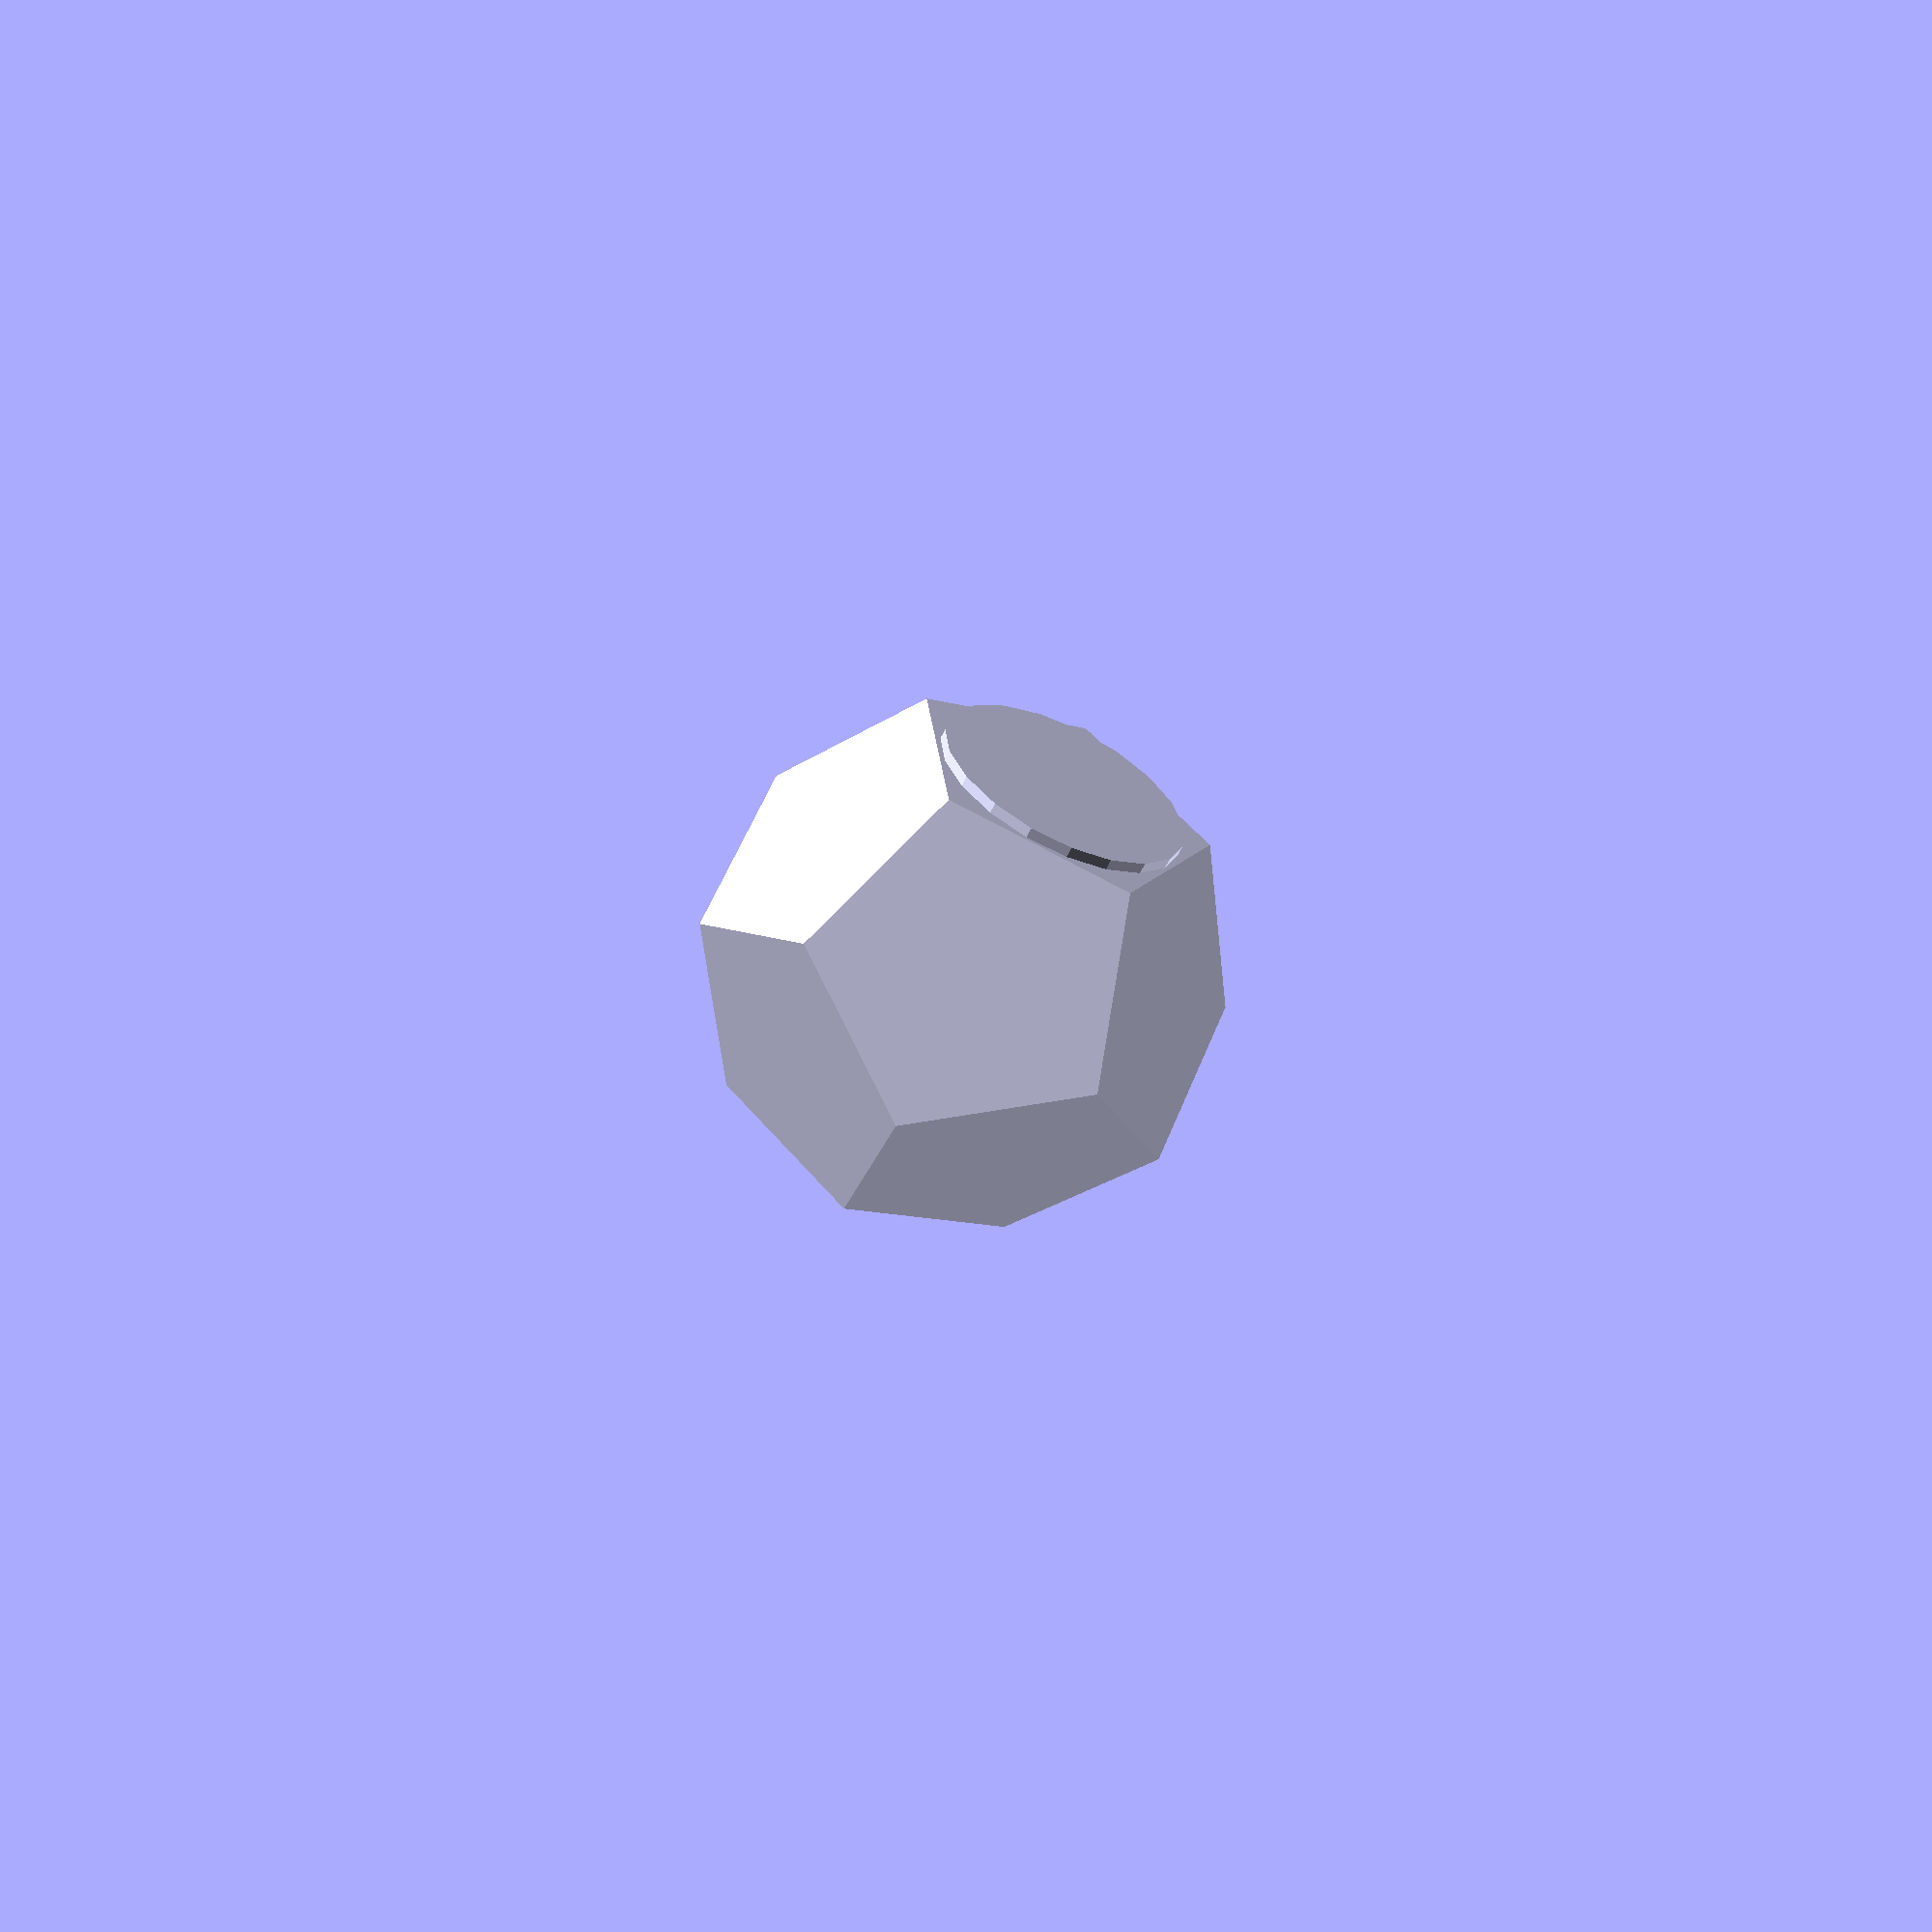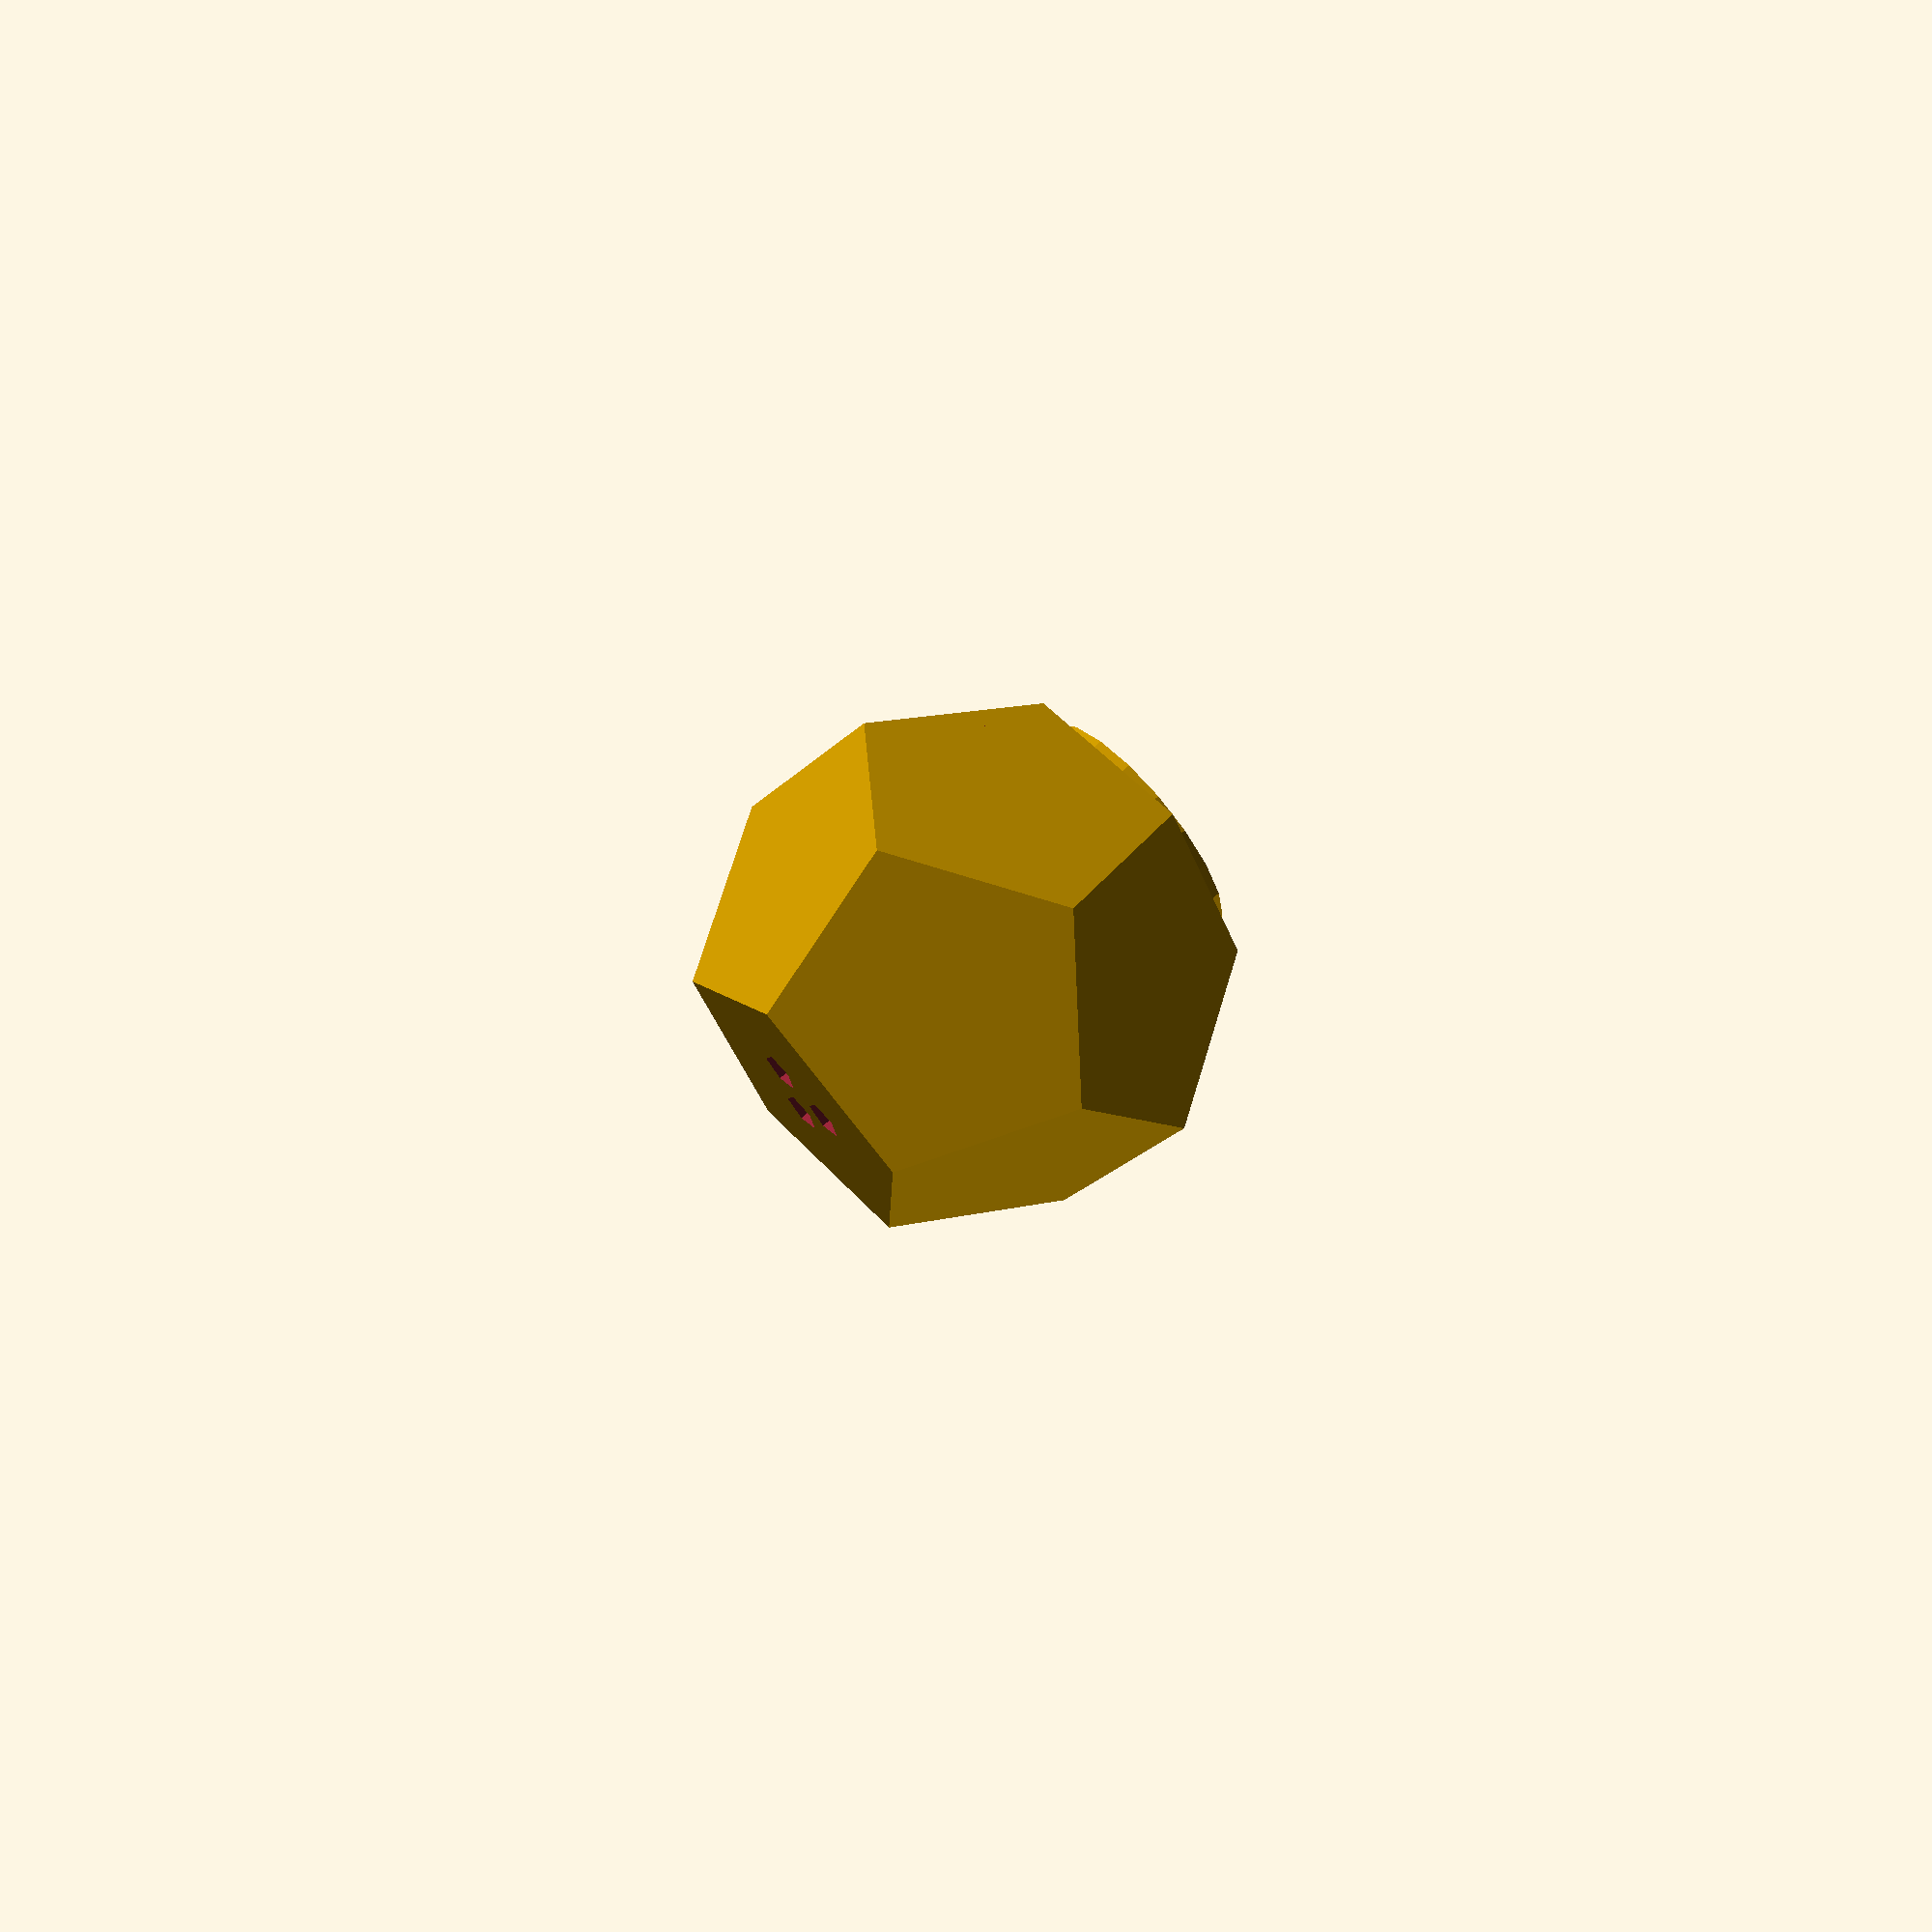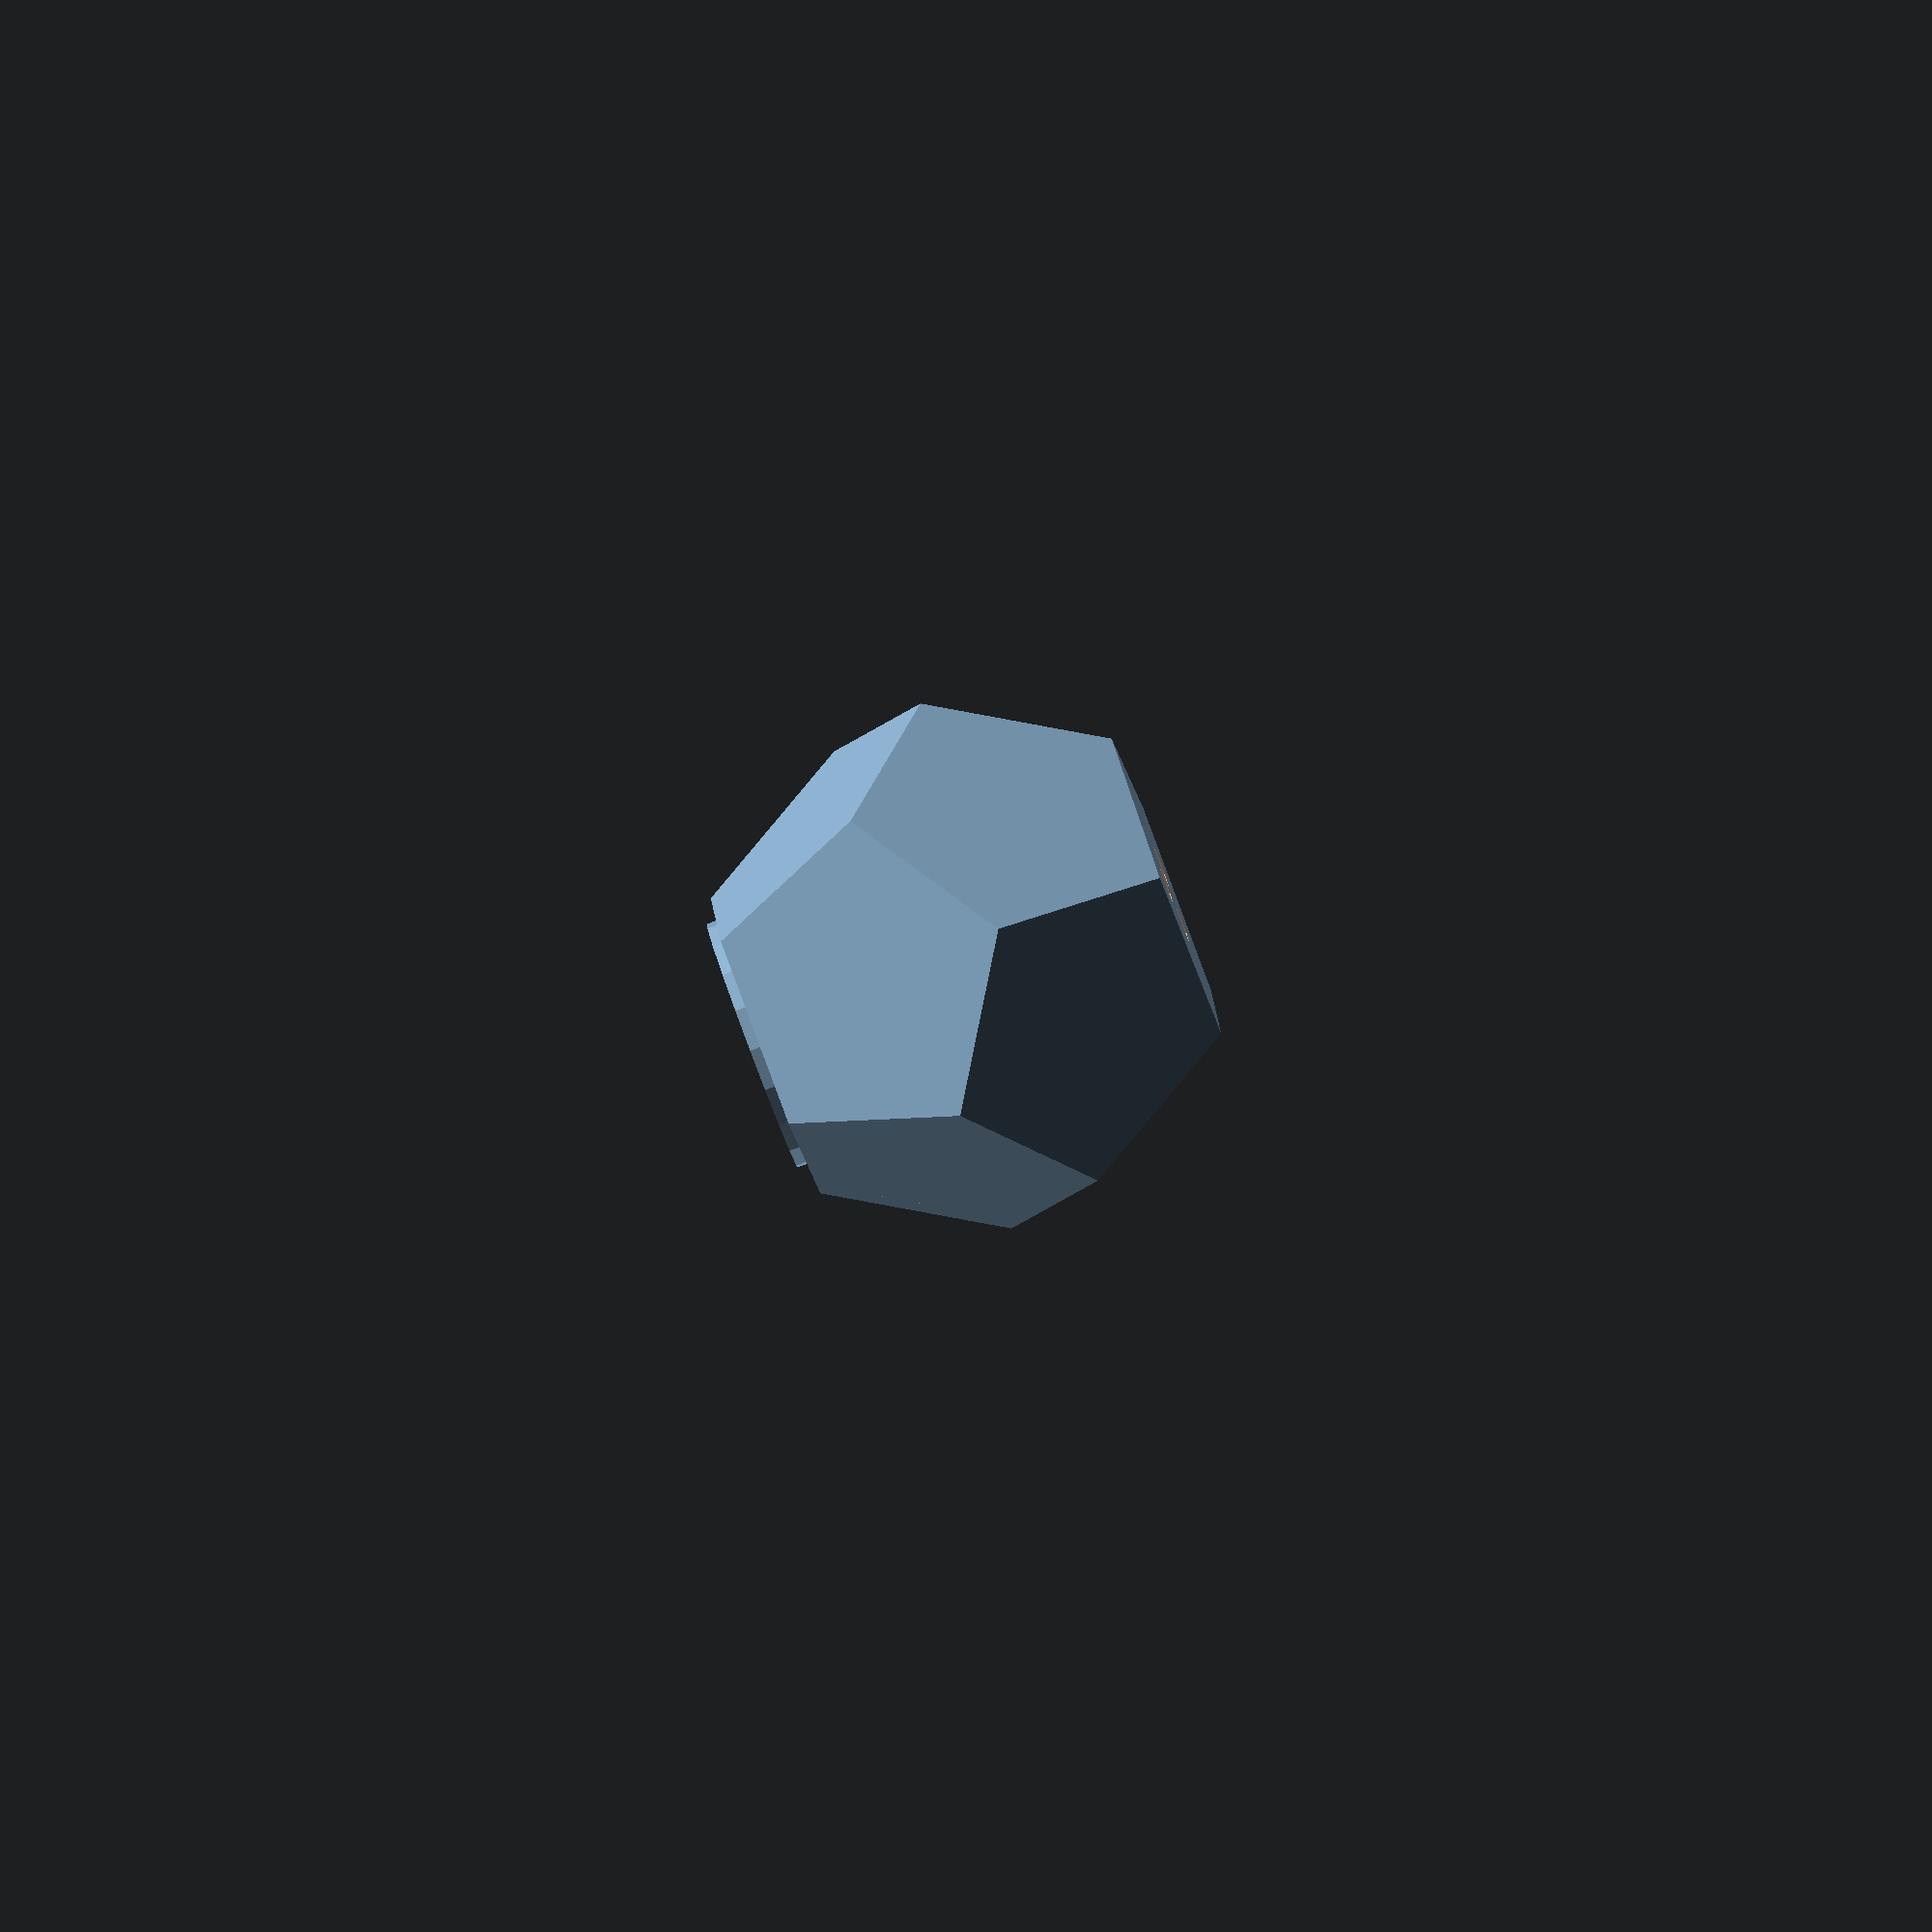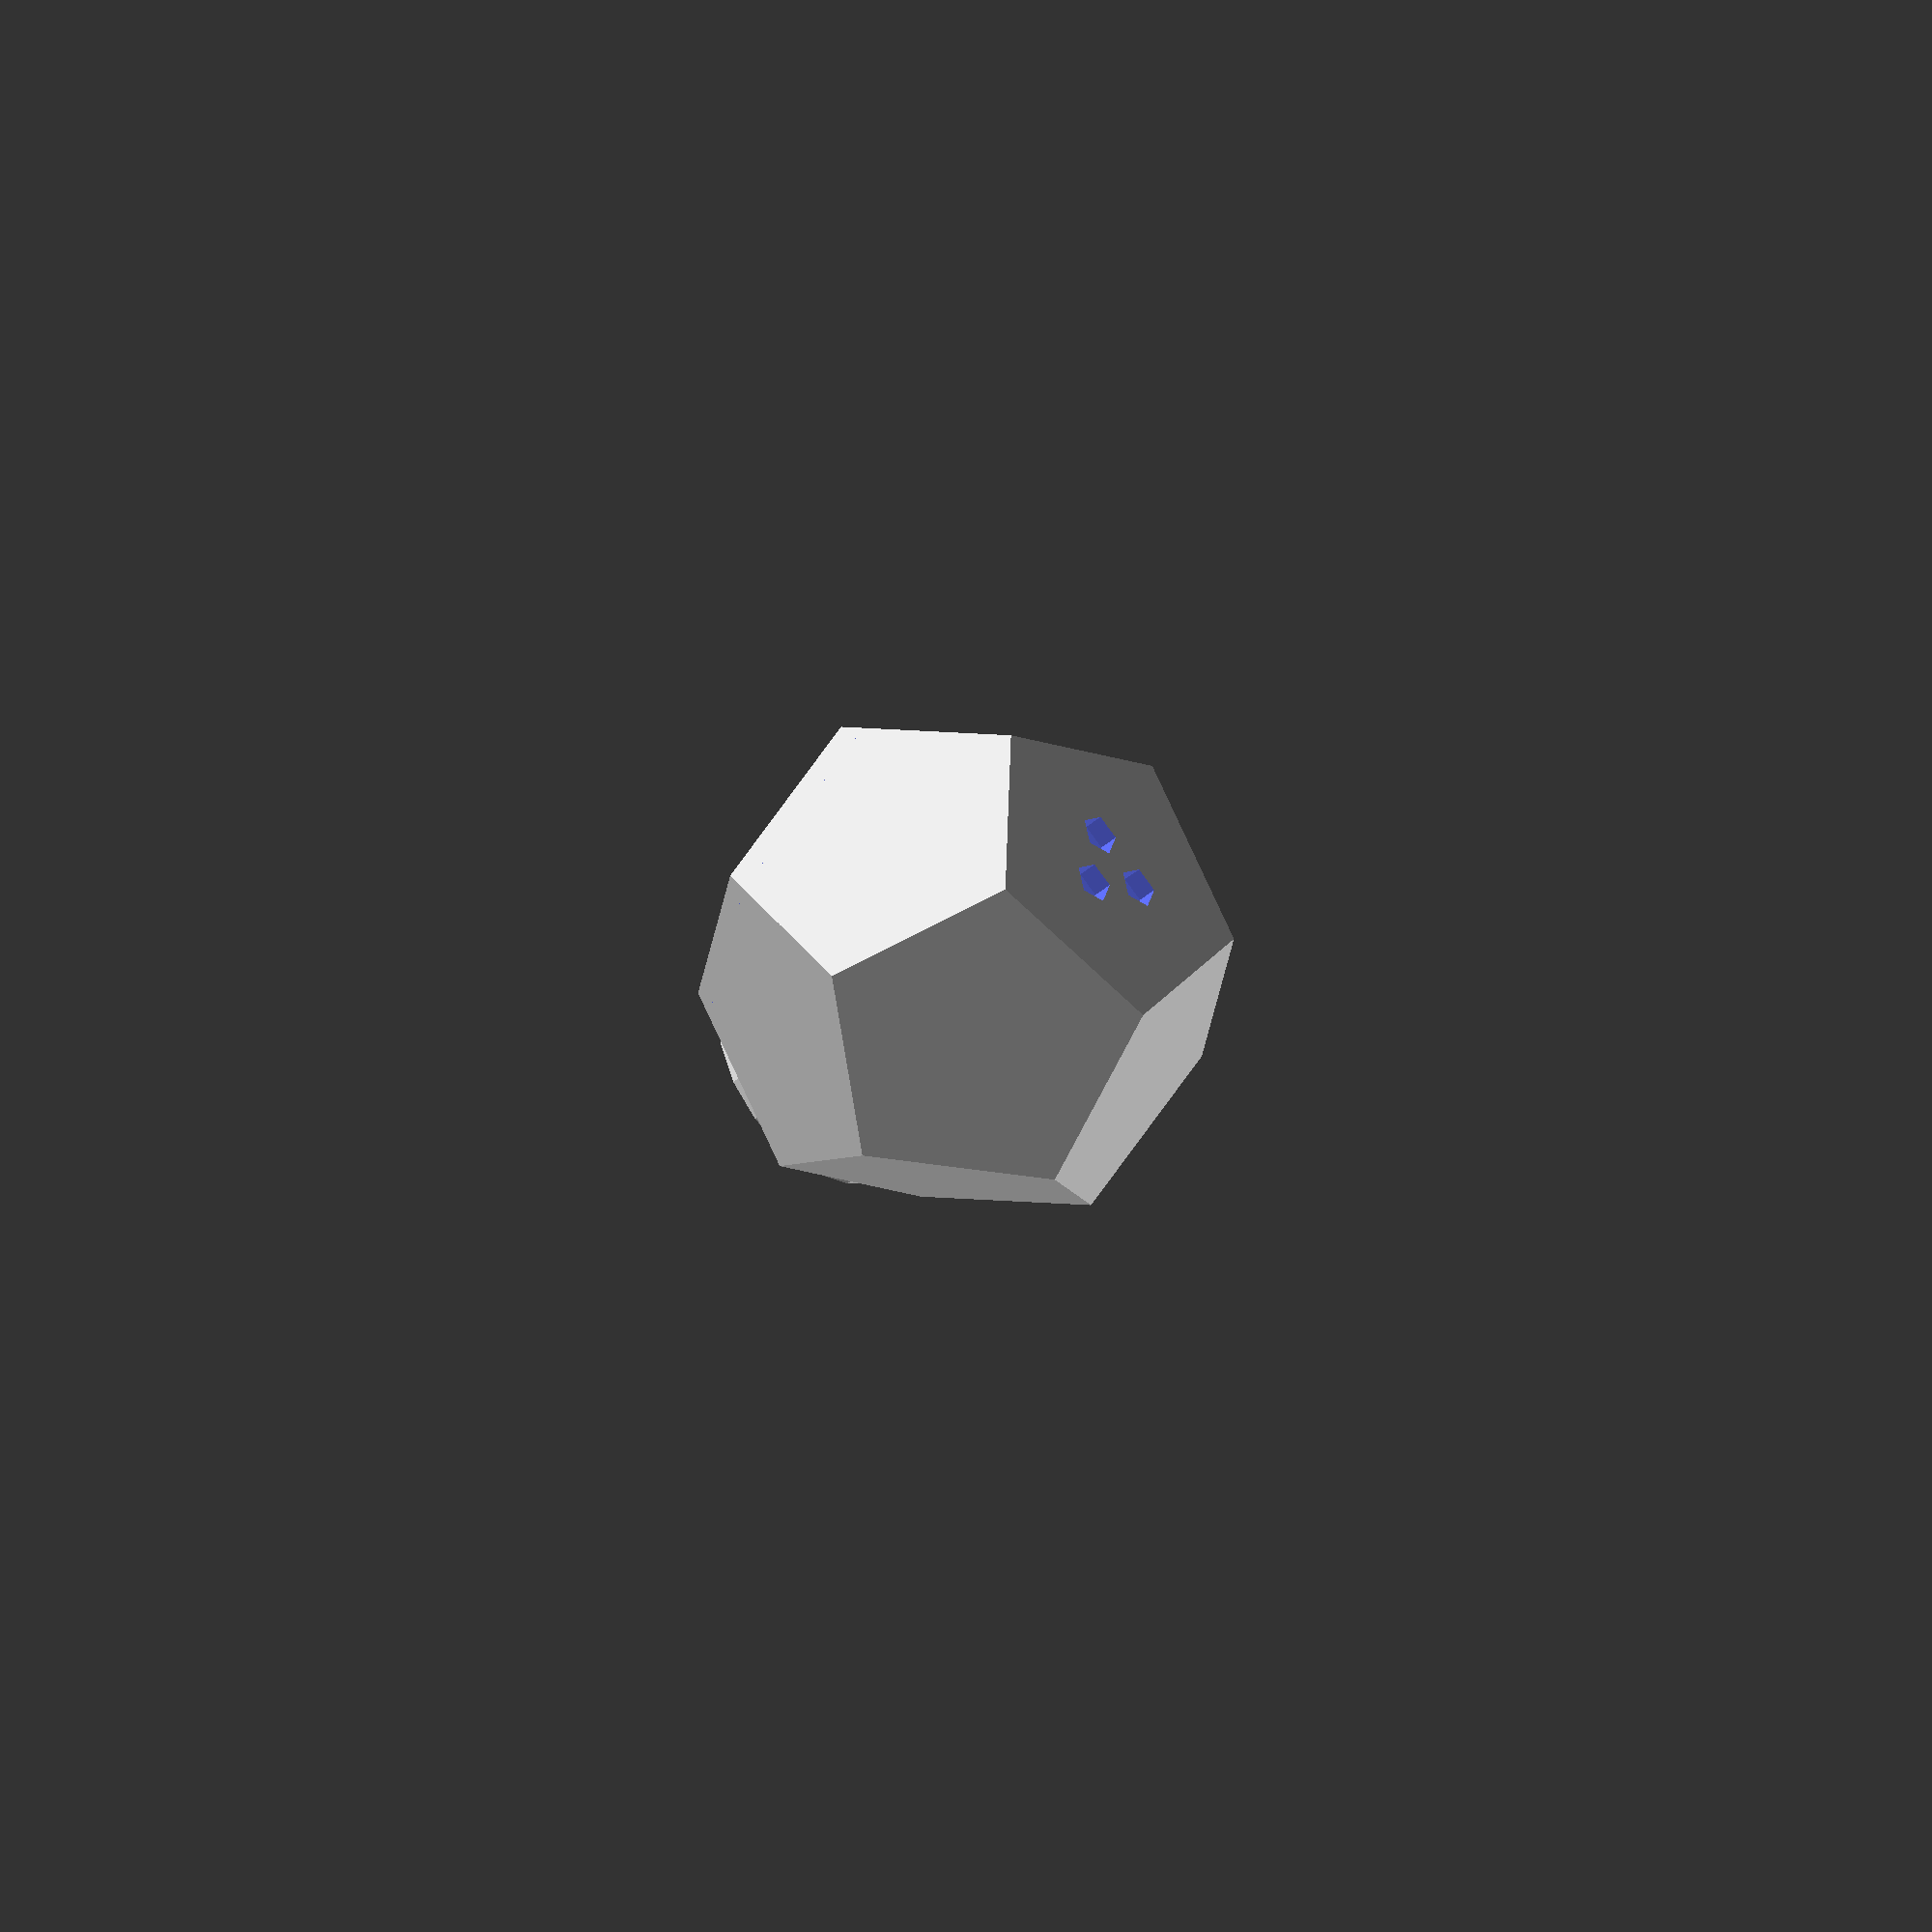
<openscad>
//saltshaker 

//modules
module box(size) {
    cube([2*size, 2*size, size], center = true); 
}

module dodecahedron(size) {
      dihedral = 116.565;
      intersection(){
            box(size);
            intersection_for(i=[1:5])  { 
                rotate([dihedral, 0, 360 / 5 * i])  box(size); 
           }
      }
}

//difference

 difference()
{
        dodecahedron(20);
    dodecahedron(18);
    *cube(12);
   translate([1.5,0,0])
    cylinder(12);
    translate([-1,1.5,0])
    cylinder(12);
     translate([-1,-1.5,0])
    cylinder(12);
      translate([0,0,-15])
    cylinder(h = 9, r=5, center = false);
    
}

//base
{
    translate([0,0,-9.5])
    circle(r=5, d=9.5);
     translate([0,0,-10])
    circle(r=5, d=12);
       
}


    

</openscad>
<views>
elev=60.2 azim=205.3 roll=154.7 proj=p view=solid
elev=111.0 azim=272.9 roll=131.5 proj=p view=solid
elev=85.2 azim=225.5 roll=290.6 proj=o view=solid
elev=36.4 azim=128.2 roll=318.8 proj=o view=wireframe
</views>
